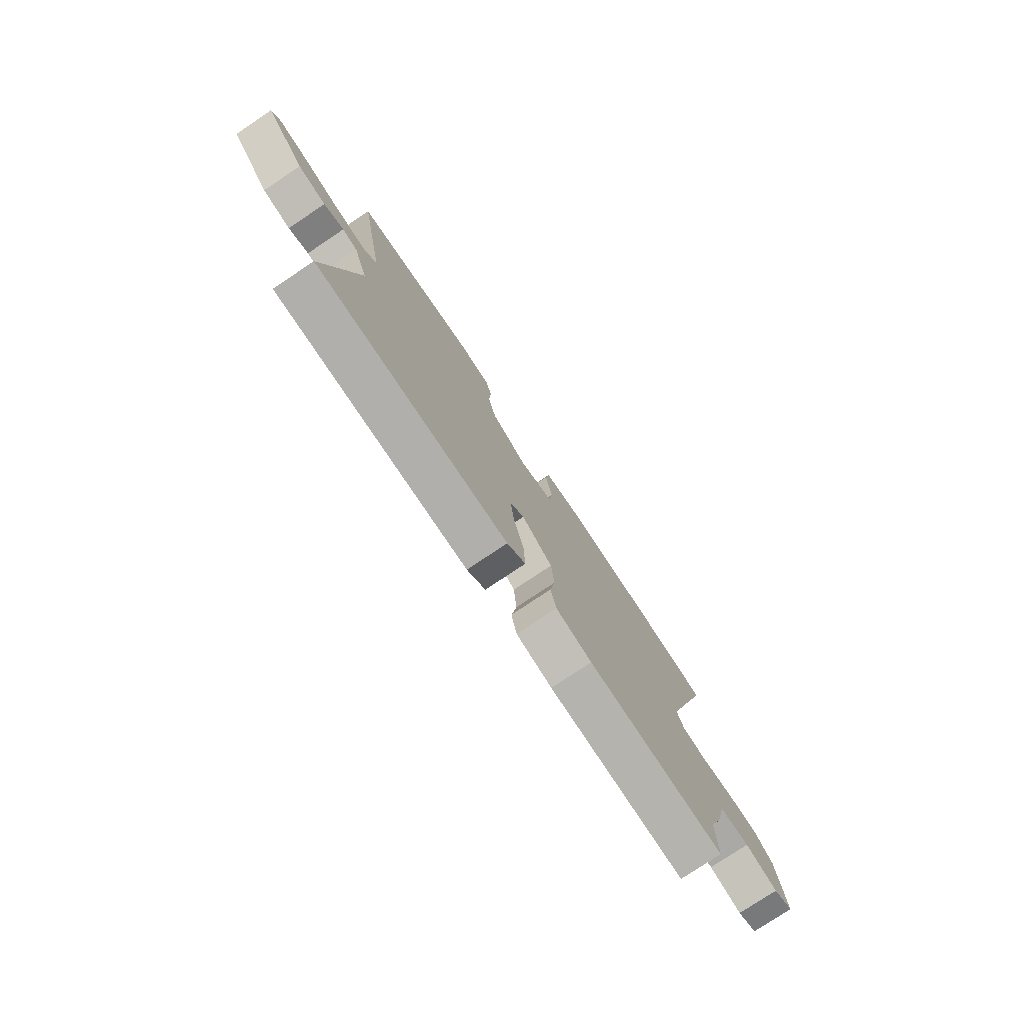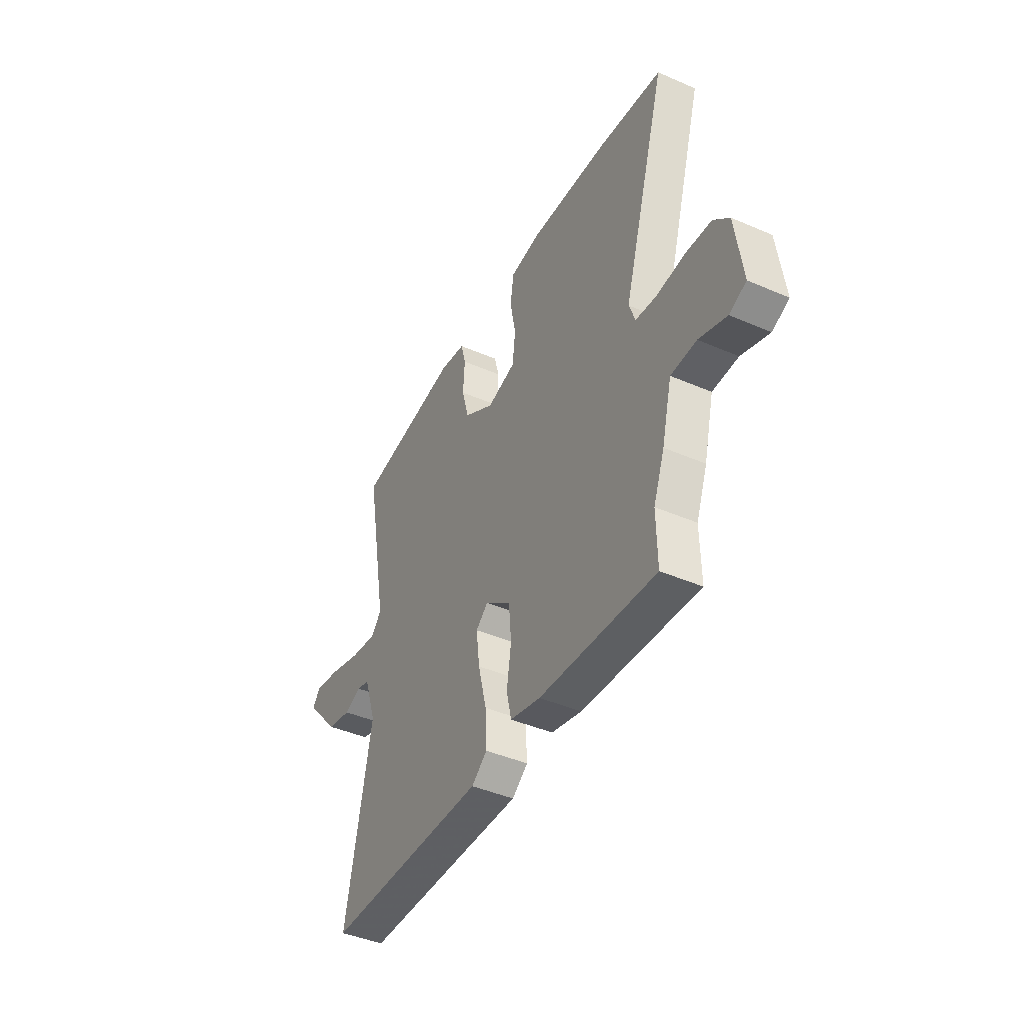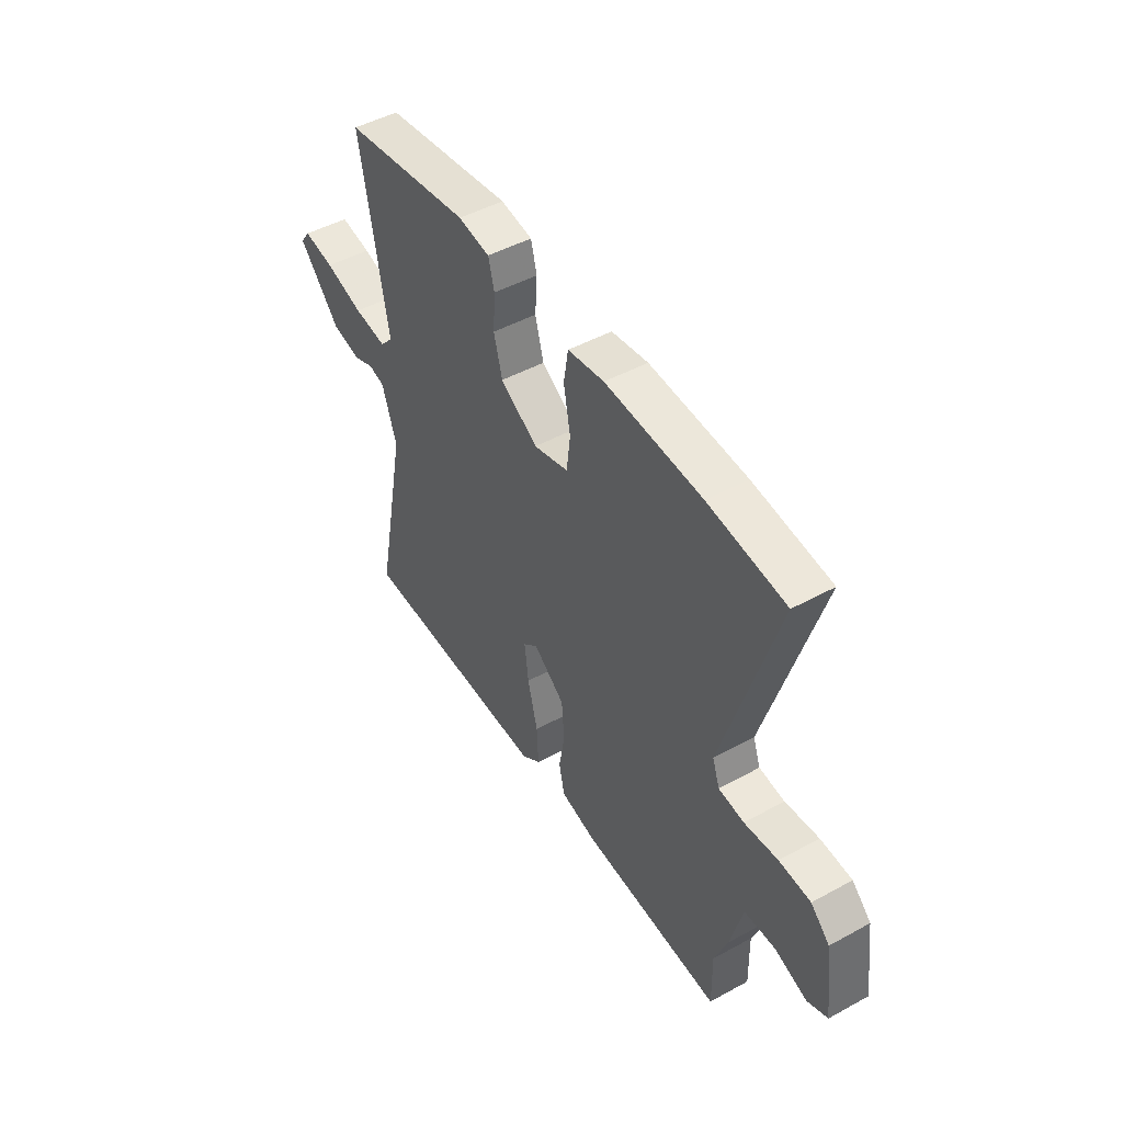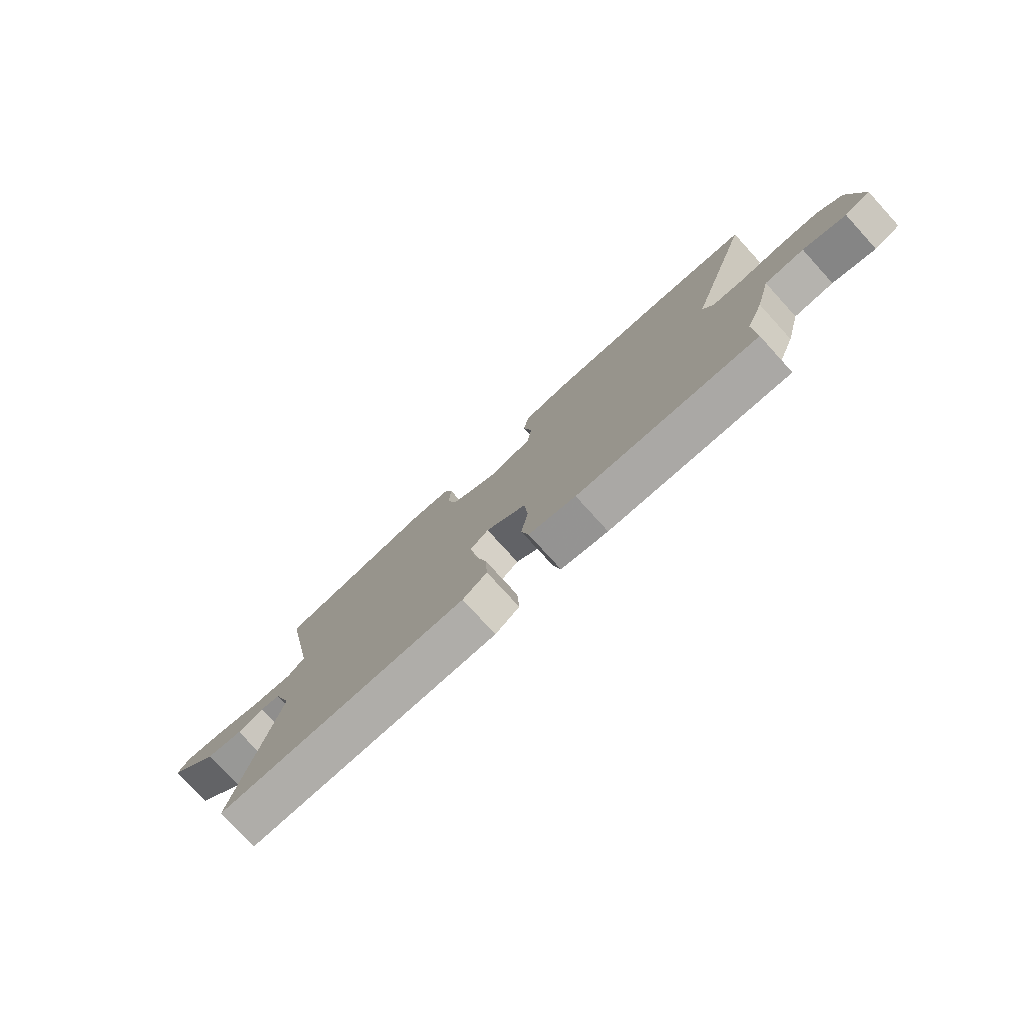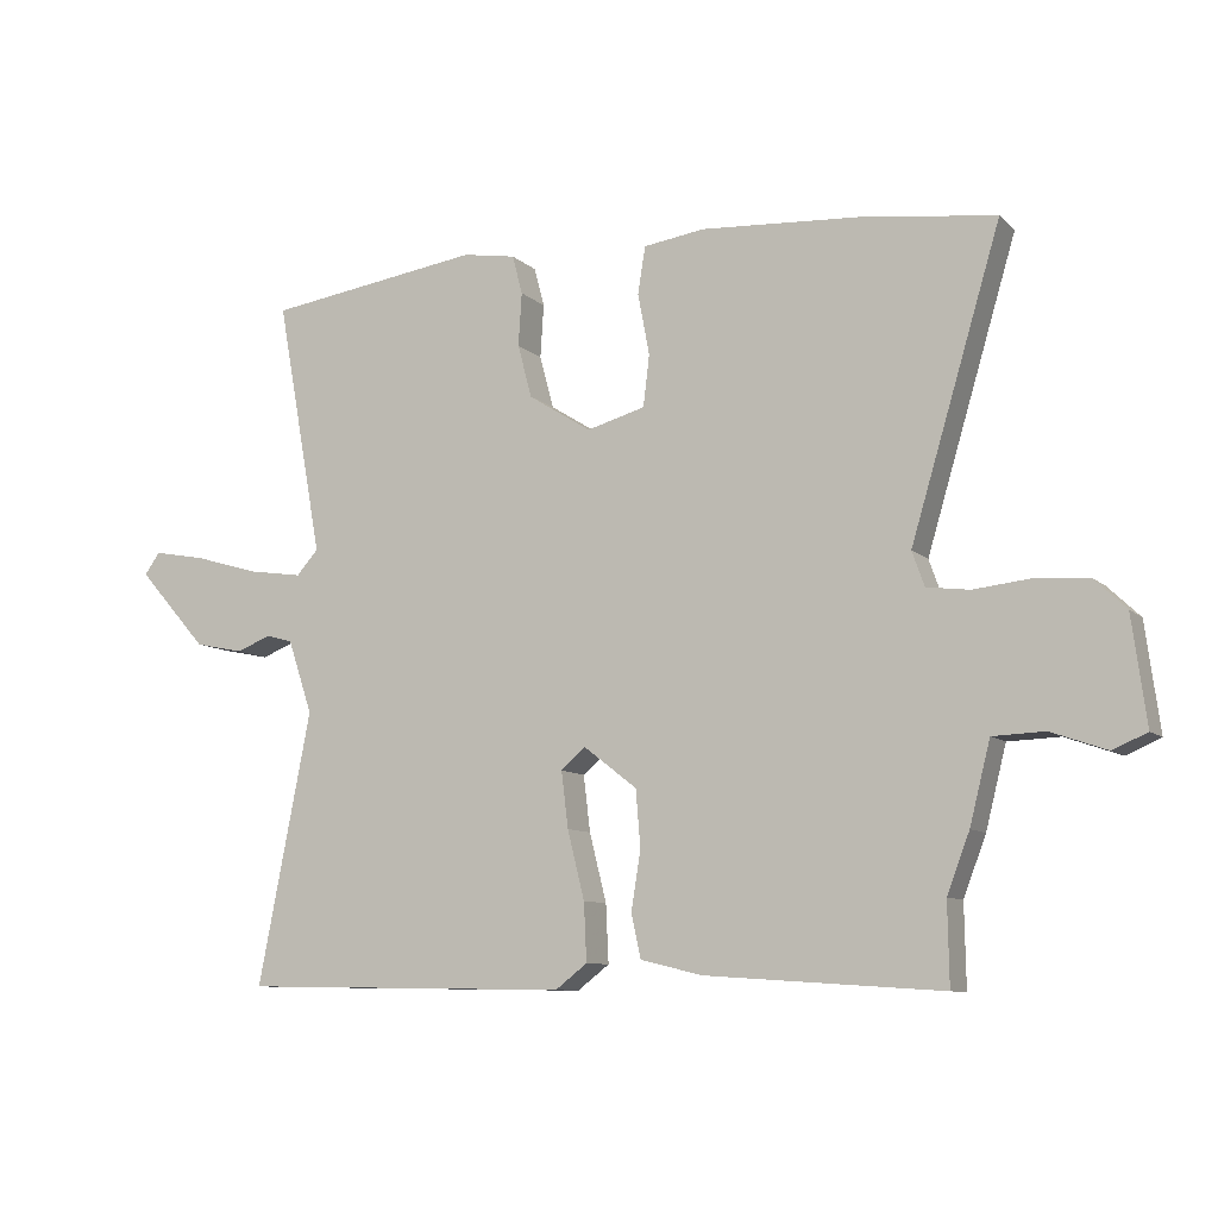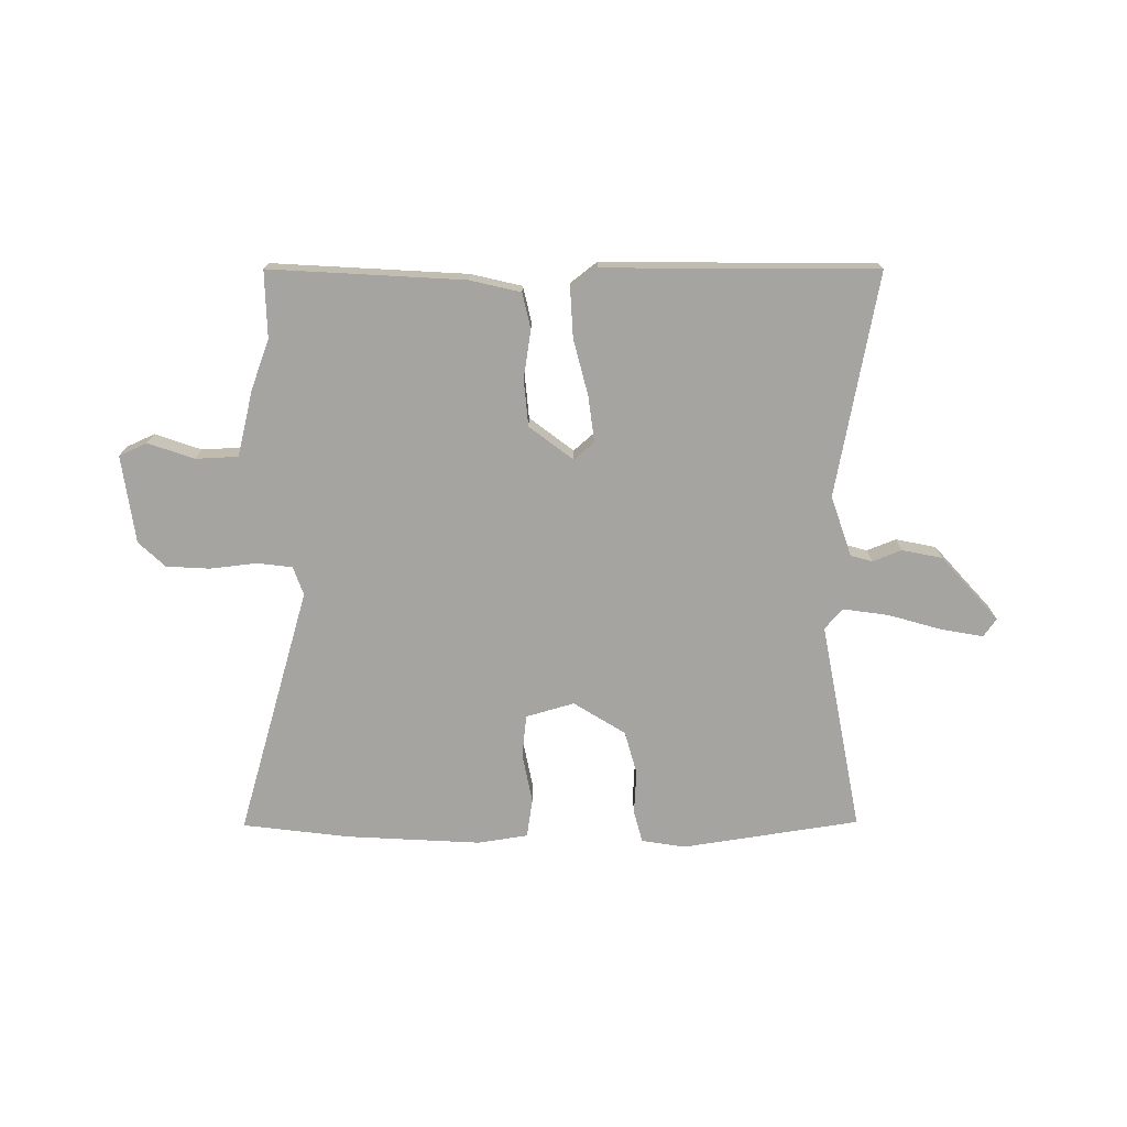
<metadata>
{"format":"obj","ext":"obj","renderer":"f3d","projection":"perspective","resolution":1024,"background":"white","views":[{"elev":-77.4,"azim":-56.2,"up":"+Z"},{"elev":-42.8,"azim":62.7,"up":"+Z"},{"elev":47.5,"azim":58.3,"up":"+Z"},{"elev":-78.2,"azim":42.4,"up":"+Z"},{"elev":-9.2,"azim":25.6,"up":"+Z"},{"elev":-73.5,"azim":-179.3,"up":"+Y"}]}
</metadata>
<code>
v 0.499 0.07 -0.414
v 0.501 0.07 -0.534
v 0.154 0.07 -0.511
v 0.063 0.07 -0.489
v 0.049 0.07 -0.425
v 0.063 0.07 -0.339
v 0.056 0.07 -0.255
v -0.022 0.07 -0.195
v -0.058 0.07 -0.226
v -0.048 0.07 -0.308
v -0.023 0.07 -0.408
v -0.019 0.07 -0.493
v -0.066 0.07 -0.529
v -0.551 0.07 -0.521
v -0.473 0.07 -0.123
v -0.509 0.07 -0.015
v -0.548 0.07 -0.004
v -0.599 0.07 -0.024
v -0.671 0.07 -0.009
v -0.773 0.07 0.106
v -0.75 0.07 0.138
v -0.674 0.07 0.124
v -0.579 0.07 0.096
v -0.498 0.07 0.084
v -0.466 0.07 0.12
v -0.534 0.07 0.495
v -0.218 0.07 0.541
v -0.14 0.07 0.528
v -0.125 0.07 0.471
v -0.13 0.07 0.393
v -0.109 0.07 0.315
v -0.017 0.07 0.257
v 0.069 0.07 0.281
v 0.078 0.07 0.356
v 0.061 0.07 0.446
v 0.072 0.07 0.515
v 0.162 0.07 0.528
v 0.401 0.07 0.513
v 0.592 0.07 0.488
v 0.46 0.07 0.045
v 0.478 0.07 -0.006
v 0.541 0.07 -0.014
v 0.624 0.07 -0.005
v 0.702 0.07 -0.01
v 0.749 0.07 -0.055
v 0.77 0.07 -0.212
v 0.72 0.07 -0.234
v 0.638 0.07 -0.205
v 0.562 0.07 -0.208
v 0.532 0.07 -0.327
v 0.499 0 -0.414
v 0.501 0 -0.534
v 0.154 0 -0.511
v 0.063 0 -0.489
v 0.049 0 -0.425
v 0.063 0 -0.339
v 0.056 0 -0.255
v -0.022 0 -0.195
v -0.058 0 -0.226
v -0.048 0 -0.308
v -0.023 0 -0.408
v -0.019 0 -0.493
v -0.066 0 -0.529
v -0.551 0 -0.521
v -0.473 0 -0.123
v -0.509 0 -0.015
v -0.548 0 -0.004
v -0.599 0 -0.024
v -0.671 0 -0.009
v -0.773 0 0.106
v -0.75 0 0.138
v -0.674 0 0.124
v -0.579 0 0.096
v -0.498 0 0.084
v -0.466 0 0.12
v -0.534 0 0.495
v -0.218 0 0.541
v -0.14 0 0.528
v -0.125 0 0.471
v -0.13 0 0.393
v -0.109 0 0.315
v -0.017 0 0.257
v 0.069 0 0.281
v 0.078 0 0.356
v 0.061 0 0.446
v 0.072 0 0.515
v 0.162 0 0.528
v 0.401 0 0.513
v 0.592 0 0.488
v 0.46 0 0.045
v 0.478 0 -0.006
v 0.541 0 -0.014
v 0.624 0 -0.005
v 0.702 0 -0.01
v 0.749 0 -0.055
v 0.77 0 -0.212
v 0.72 0 -0.234
v 0.638 0 -0.205
v 0.562 0 -0.208
v 0.532 0 -0.327
f 49 50 1
f 46 47 48
f 45 46 48
f 44 45 48
f 43 44 48
f 42 43 48
f 41 42 48 49
f 38 39 40
f 37 38 40
f 36 37 40
f 35 36 40
f 34 35 40
f 33 34 40 41
f 41 49 1
f 33 41 1
f 32 33 1
f 28 29 30
f 27 28 30
f 26 27 30
f 25 26 30
f 24 25 30 31
f 21 22 23
f 20 21 23
f 19 20 23
f 18 19 23
f 17 18 23
f 16 17 23 24
f 24 31 32
f 16 24 32
f 15 16 32
f 13 14 15
f 12 13 15
f 11 12 15
f 10 11 15
f 4 5 6
f 3 4 6
f 2 3 6
f 1 2 6
f 1 6 7
f 32 1 7 8
f 9 10 15
f 8 9 15 32
f 51 100 99
f 98 97 96
f 98 96 95
f 98 95 94
f 98 94 93
f 98 93 92
f 99 98 92 91
f 90 89 88
f 90 88 87
f 90 87 86
f 90 86 85
f 90 85 84
f 91 90 84 83
f 51 99 91
f 51 91 83
f 51 83 82
f 80 79 78
f 80 78 77
f 80 77 76
f 80 76 75
f 81 80 75 74
f 73 72 71
f 73 71 70
f 73 70 69
f 73 69 68
f 73 68 67
f 74 73 67 66
f 82 81 74
f 82 74 66
f 82 66 65
f 65 64 63
f 65 63 62
f 65 62 61
f 65 61 60
f 56 55 54
f 56 54 53
f 56 53 52
f 56 52 51
f 57 56 51
f 58 57 51 82
f 65 60 59
f 82 65 59 58
f 1 51 52 2
f 2 52 53 3
f 3 53 54 4
f 4 54 55 5
f 5 55 56 6
f 6 56 57 7
f 7 57 58 8
f 8 58 59 9
f 9 59 60 10
f 10 60 61 11
f 11 61 62 12
f 12 62 63 13
f 13 63 64 14
f 14 64 65 15
f 15 65 66 16
f 16 66 67 17
f 17 67 68 18
f 18 68 69 19
f 19 69 70 20
f 20 70 71 21
f 21 71 72 22
f 22 72 73 23
f 23 73 74 24
f 24 74 75 25
f 25 75 76 26
f 26 76 77 27
f 27 77 78 28
f 28 78 79 29
f 29 79 80 30
f 30 80 81 31
f 31 81 82 32
f 32 82 83 33
f 33 83 84 34
f 34 84 85 35
f 35 85 86 36
f 36 86 87 37
f 37 87 88 38
f 38 88 89 39
f 39 89 90 40
f 40 90 91 41
f 41 91 92 42
f 42 92 93 43
f 43 93 94 44
f 44 94 95 45
f 45 95 96 46
f 46 96 97 47
f 47 97 98 48
f 48 98 99 49
f 49 99 100 50
f 50 100 51 1

</code>
